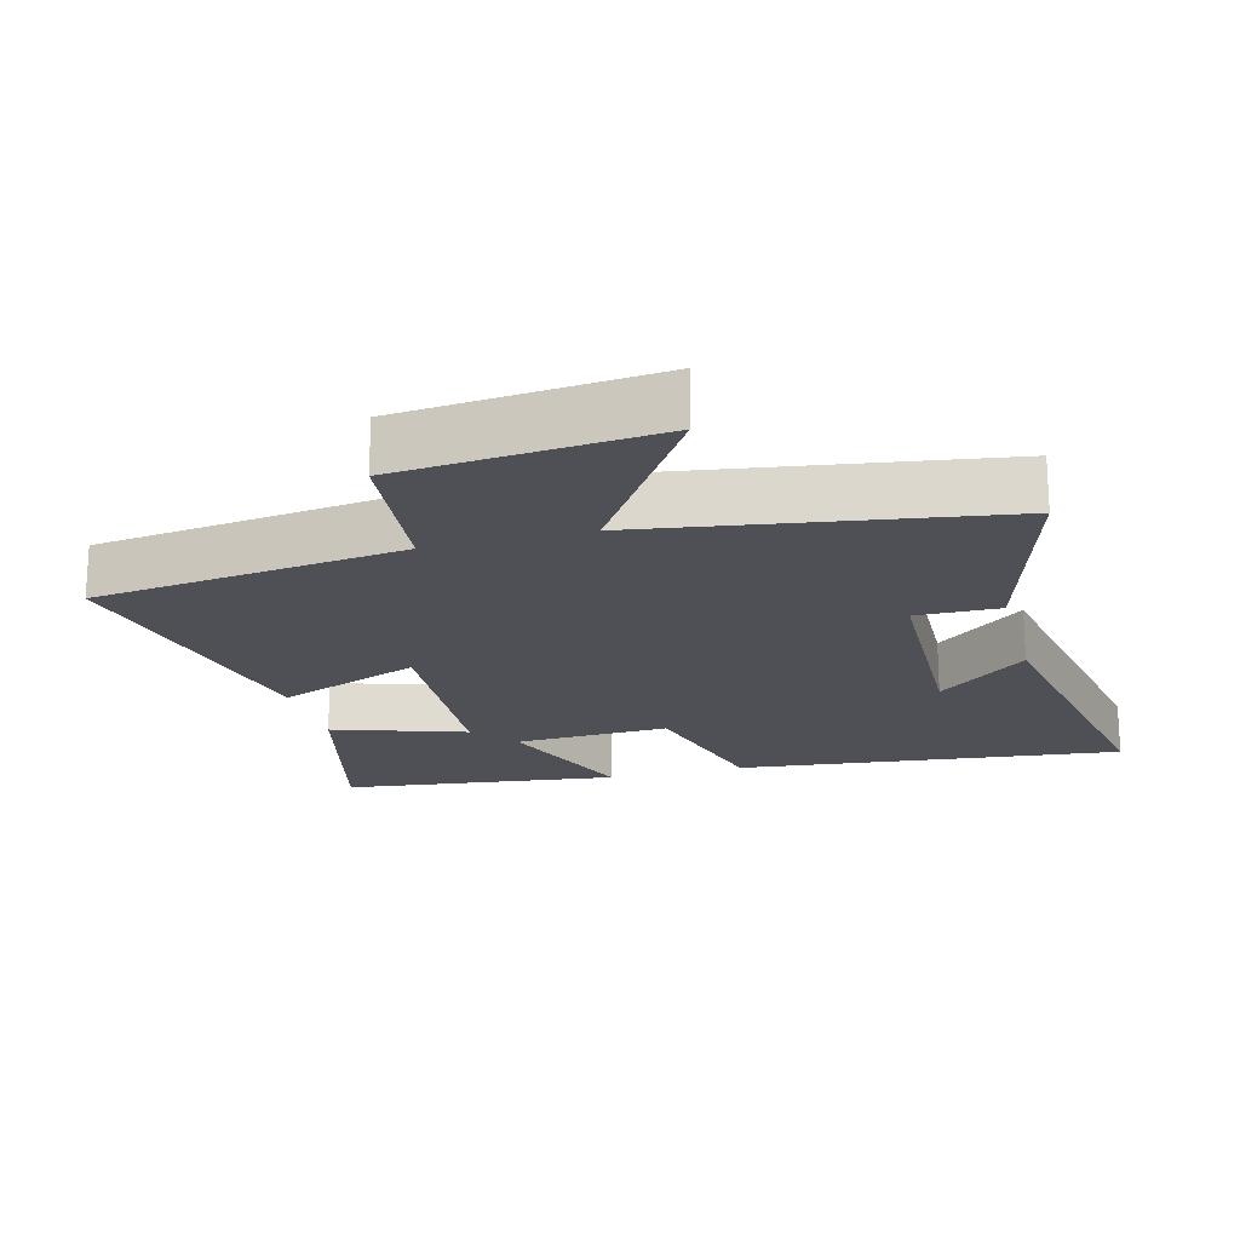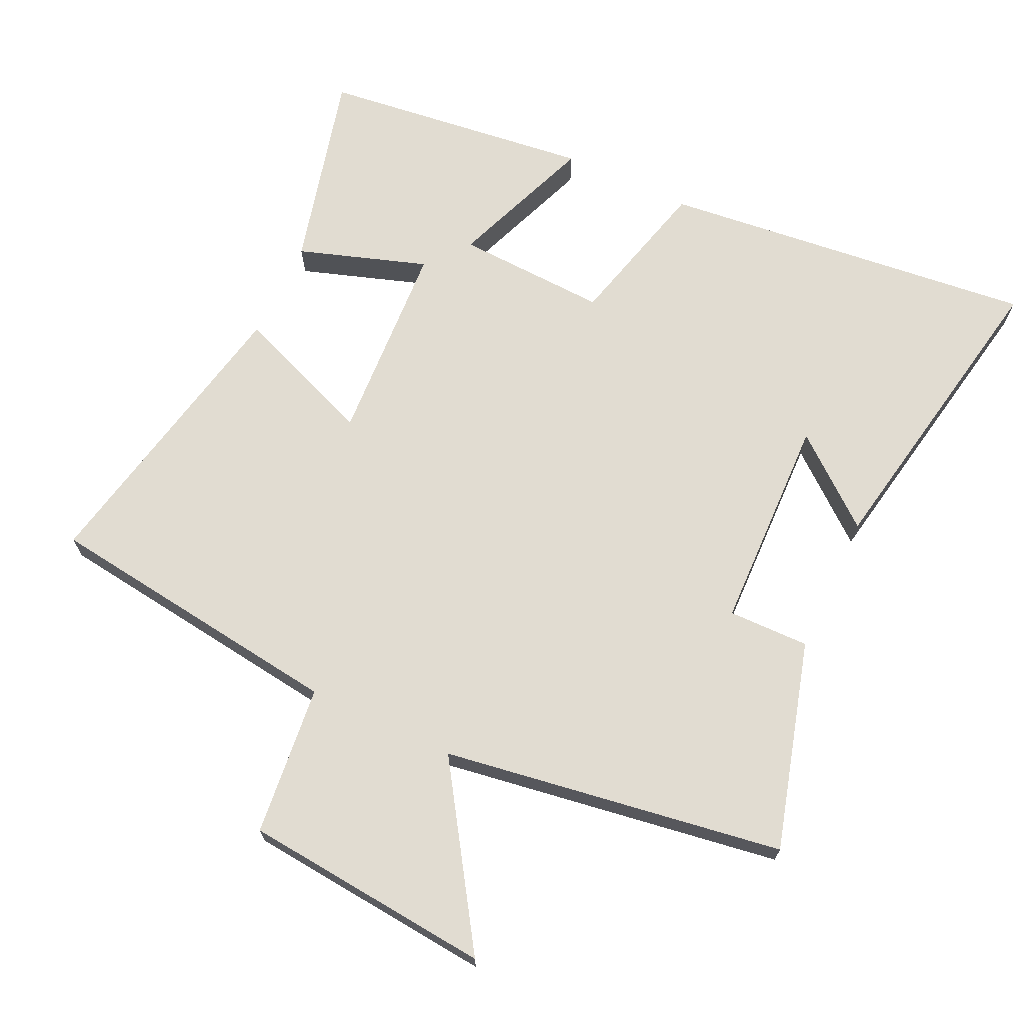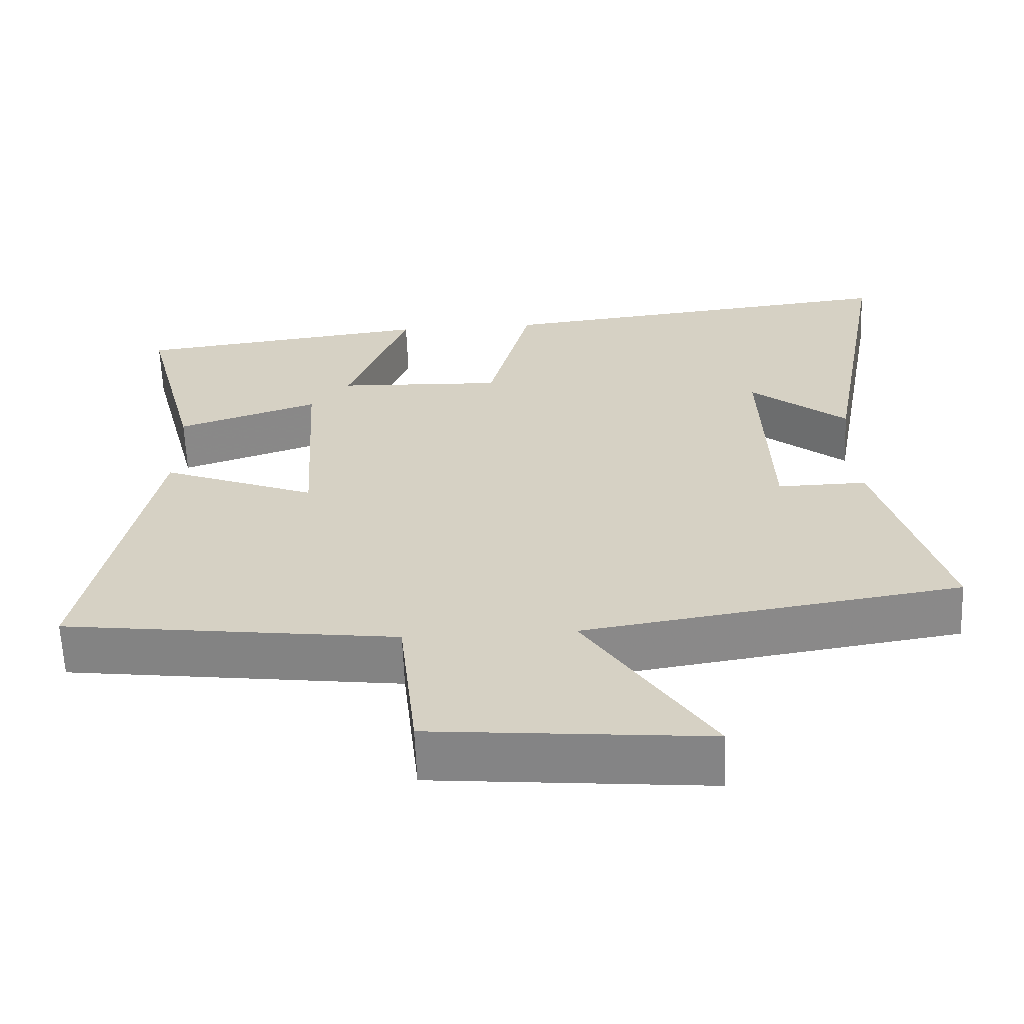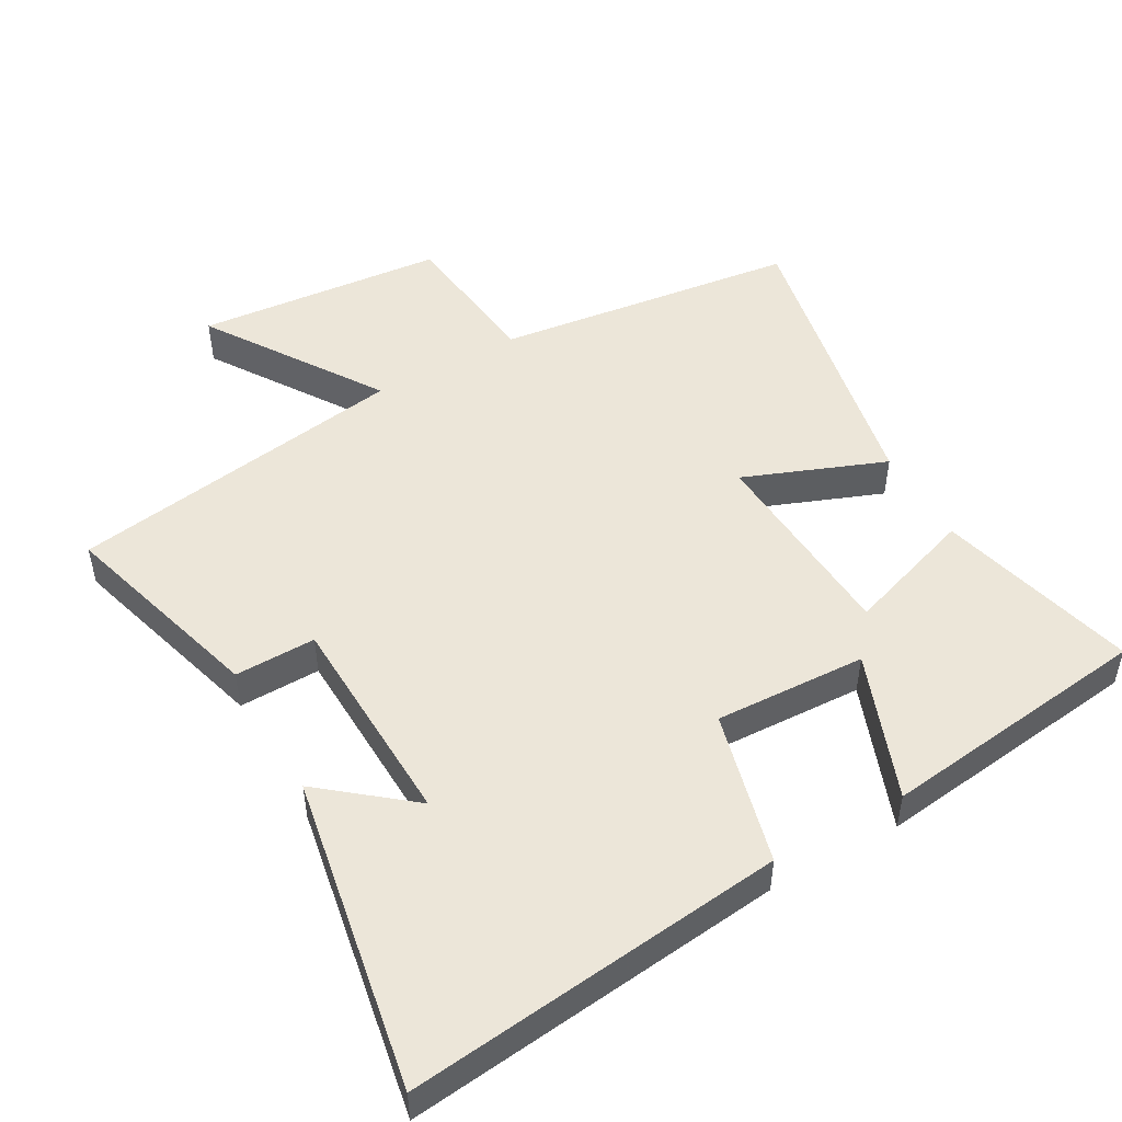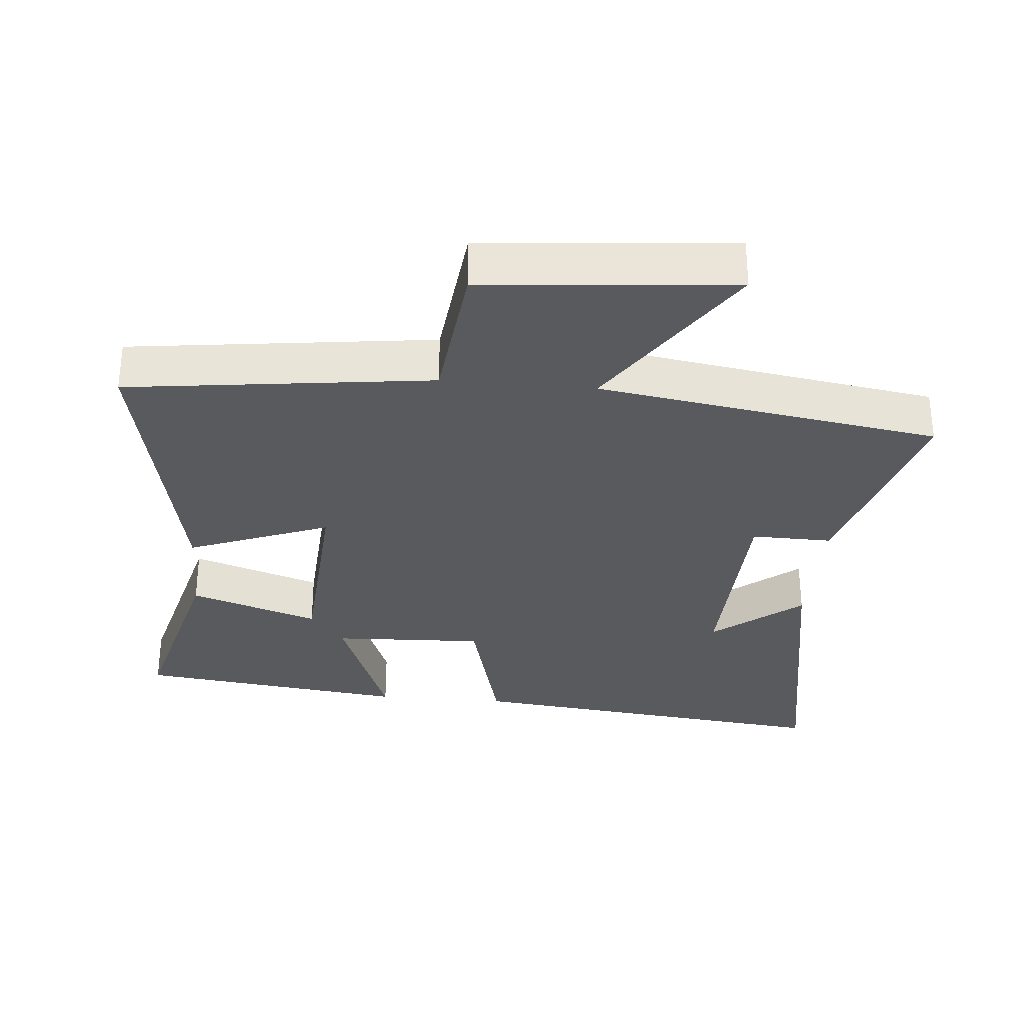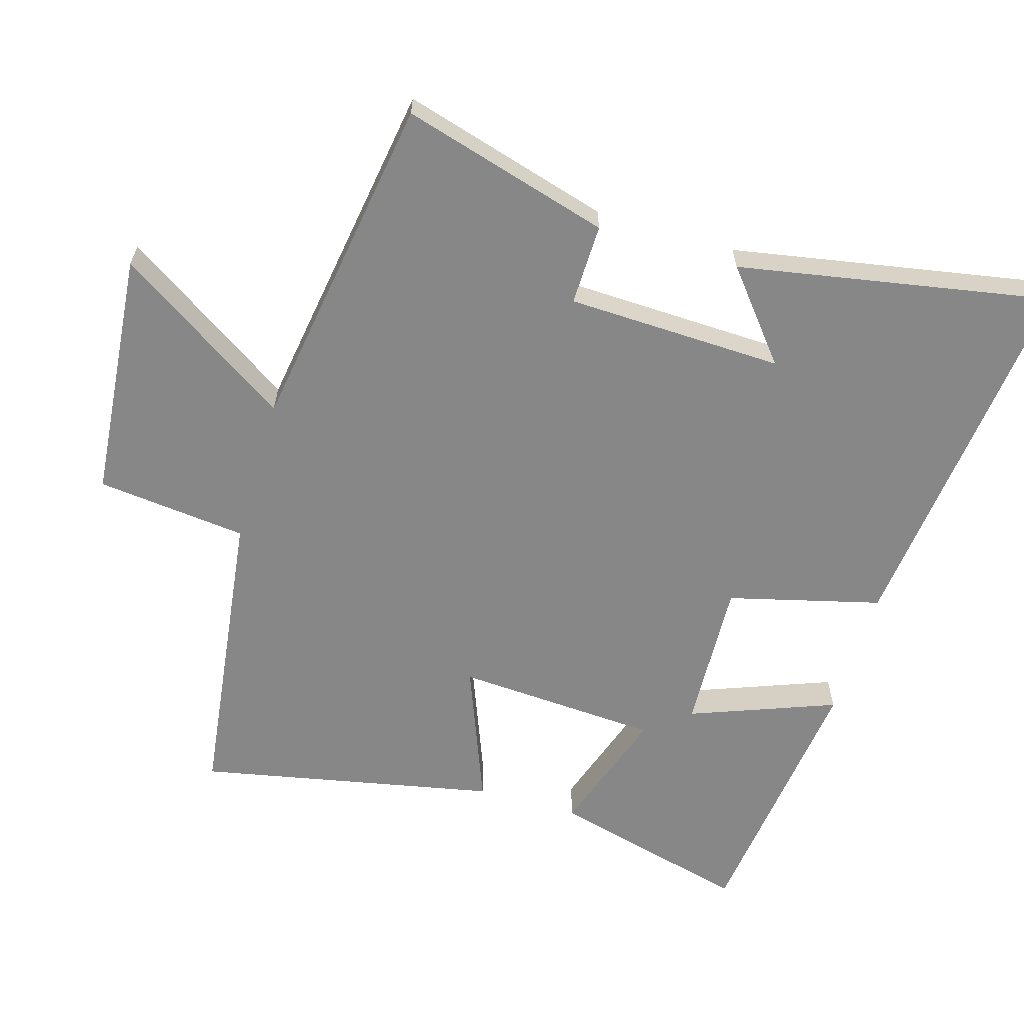
<metadata>
{"format":"obj","ext":"obj","renderer":"f3d","projection":"perspective","resolution":1024,"background":"white","views":[{"elev":-19.3,"azim":-165.0,"up":"+Y"},{"elev":69.0,"azim":-154.7,"up":"+Y"},{"elev":-62.5,"azim":-177.7,"up":"+Z"},{"elev":49.5,"azim":-29.6,"up":"+Y"},{"elev":-31.3,"azim":174.8,"up":"+Y"},{"elev":-62.5,"azim":-106.5,"up":"+Y"}]}
</metadata>
<code>
v -0.588 0.07 -0.422
v -0.5 0.07 -0.114
v -0.38 0.07 -0.116
v -0.37 0.07 0.204
v -0.5 0.07 0.098
v -0.584 0.07 0.561
v -0.026 0.07 0.5
v 0.032 0.07 0.274
v 0.256 0.07 0.284
v 0.174 0.07 0.5
v 0.576 0.07 0.451
v 0.5 0.07 0.155
v 0.309 0.07 0.219
v 0.291 0.07 -0.083
v 0.5 0.07 -0.001
v 0.589 0.07 -0.442
v 0.14 0.07 -0.5
v 0.116 0.07 -0.723
v -0.252 0.07 -0.757
v -0.084 0.07 -0.5
v -0.588 0 -0.422
v -0.5 0 -0.114
v -0.38 0 -0.116
v -0.37 0 0.204
v -0.5 0 0.098
v -0.584 0 0.561
v -0.026 0 0.5
v 0.032 0 0.274
v 0.256 0 0.284
v 0.174 0 0.5
v 0.576 0 0.451
v 0.5 0 0.155
v 0.309 0 0.219
v 0.291 0 -0.083
v 0.5 0 -0.001
v 0.589 0 -0.442
v 0.14 0 -0.5
v 0.116 0 -0.723
v -0.252 0 -0.757
v -0.084 0 -0.5
f 17 18 19 20
f 14 15 16 17
f 13 14 17 20
f 10 11 12 13
f 9 10 13
f 8 9 13 20
f 4 5 6 7
f 3 4 7 8
f 20 1 2 3
f 3 8 20
f 40 39 38 37
f 37 36 35 34
f 40 37 34 33
f 33 32 31 30
f 33 30 29
f 40 33 29 28
f 27 26 25 24
f 28 27 24 23
f 23 22 21 40
f 40 28 23
f 1 21 22 2
f 2 22 23 3
f 3 23 24 4
f 4 24 25 5
f 5 25 26 6
f 6 26 27 7
f 7 27 28 8
f 8 28 29 9
f 9 29 30 10
f 10 30 31 11
f 11 31 32 12
f 12 32 33 13
f 13 33 34 14
f 14 34 35 15
f 15 35 36 16
f 16 36 37 17
f 17 37 38 18
f 18 38 39 19
f 19 39 40 20
f 20 40 21 1

</code>
